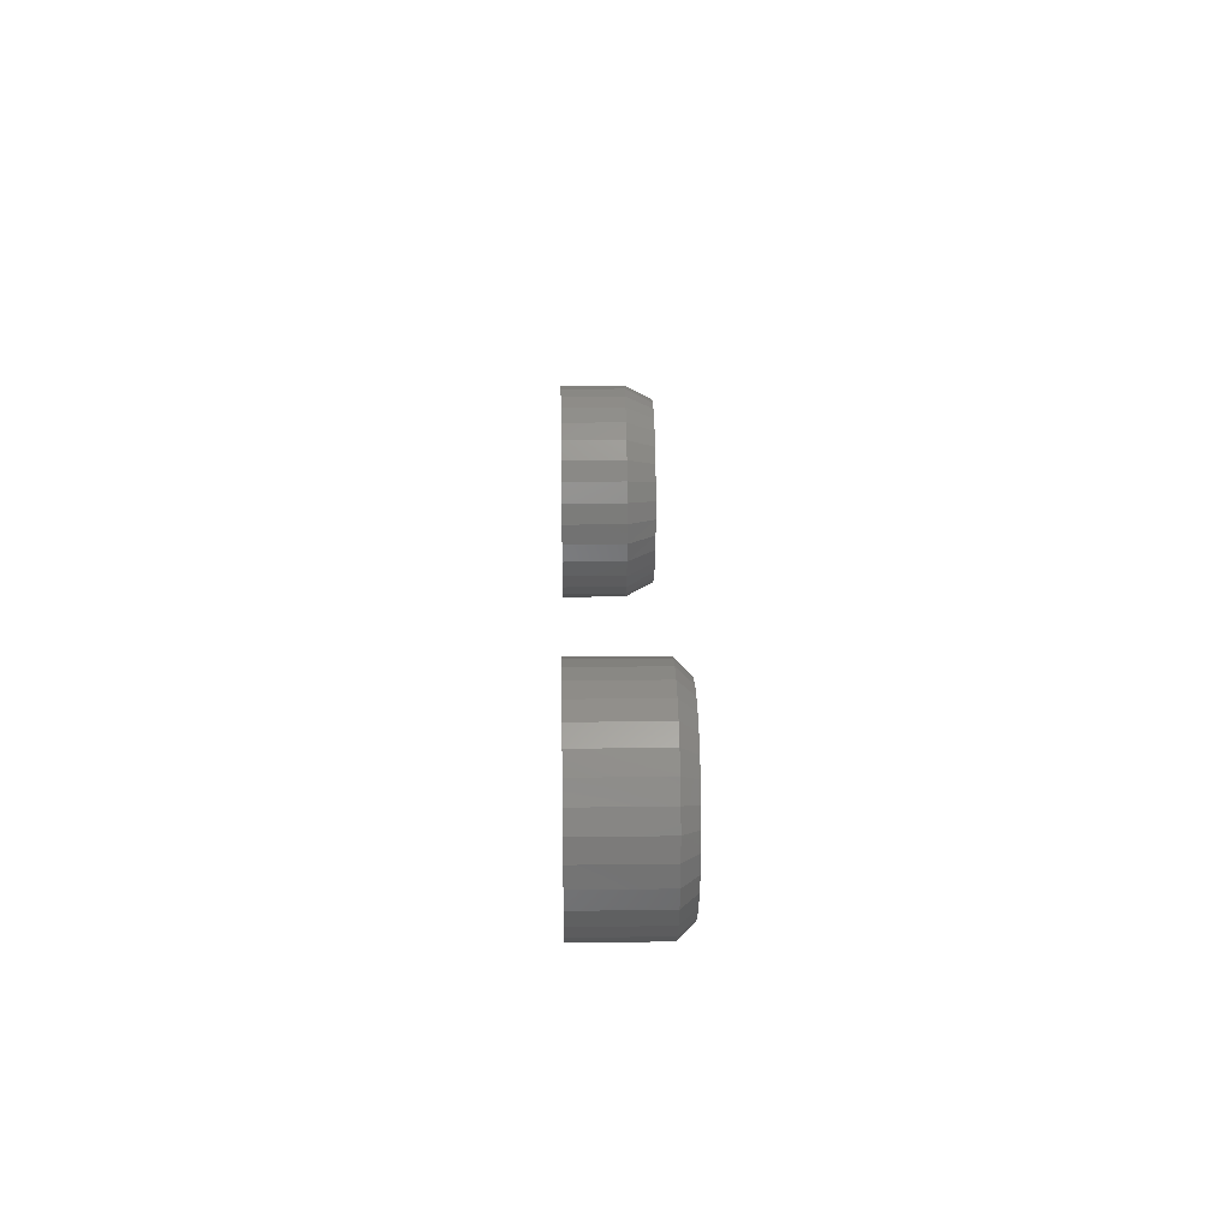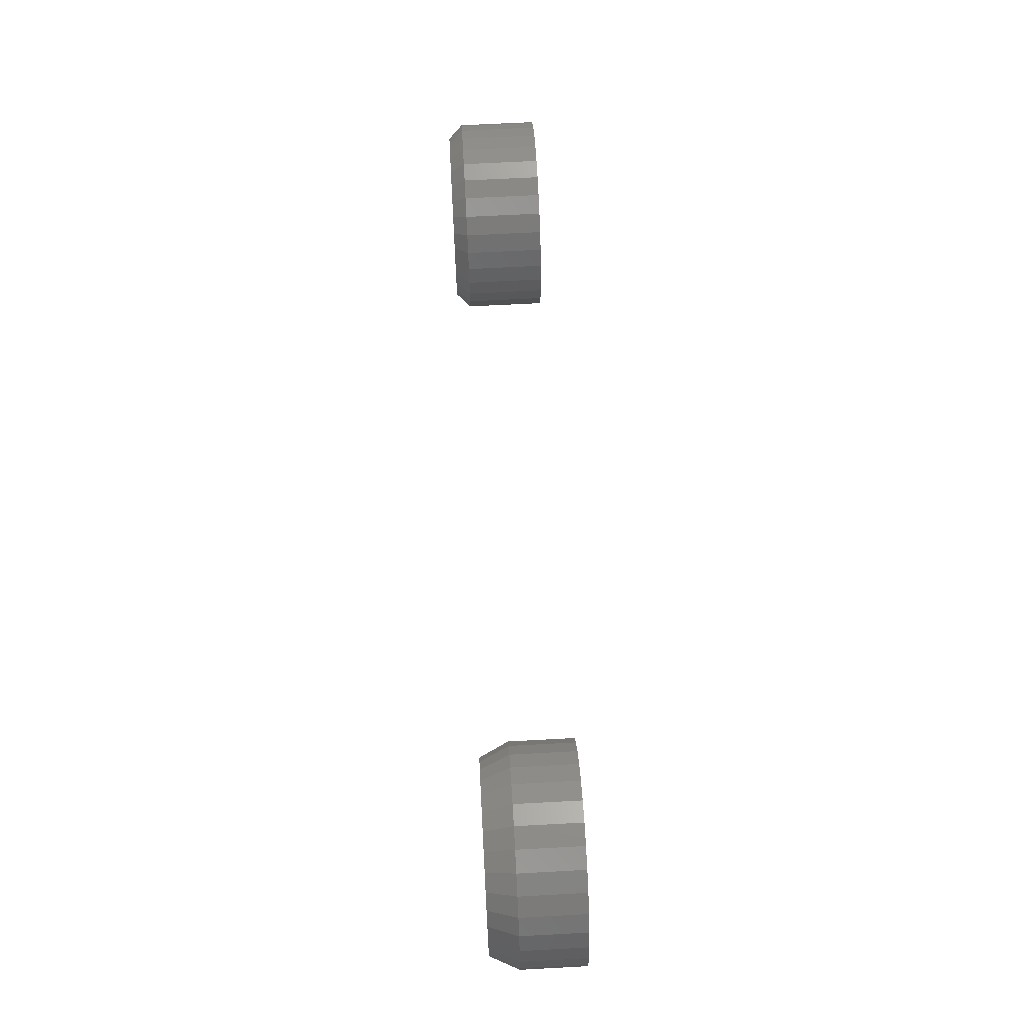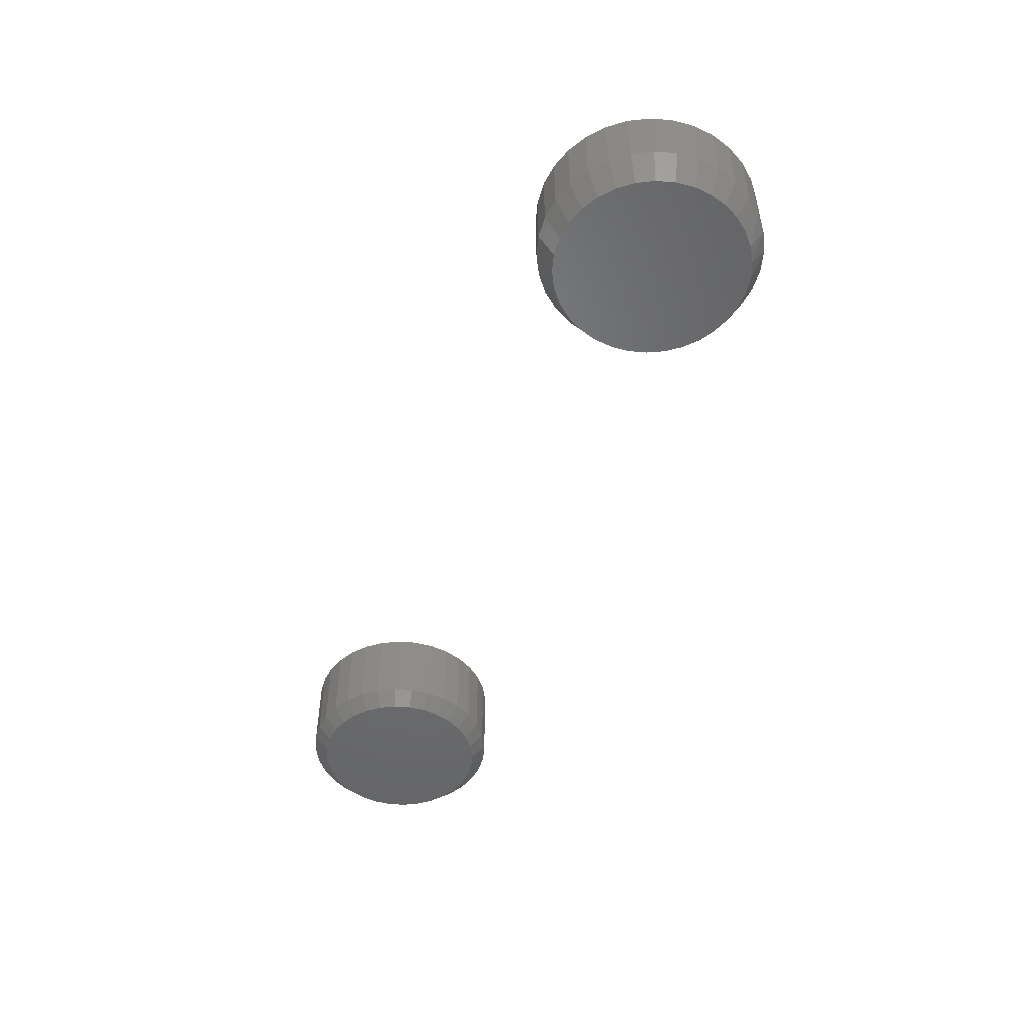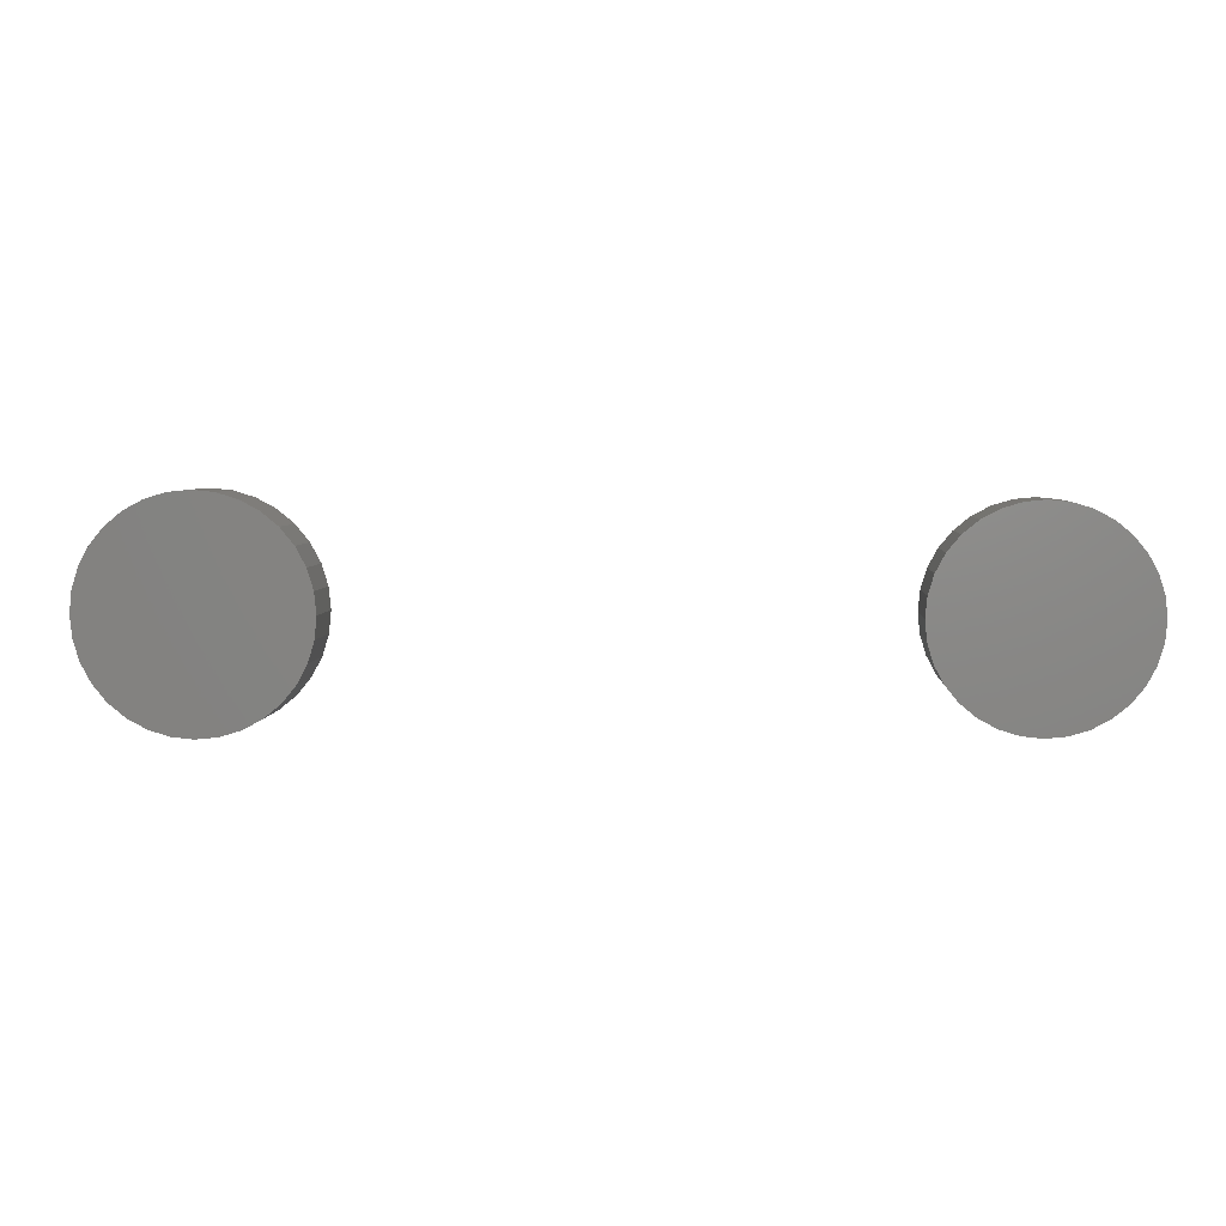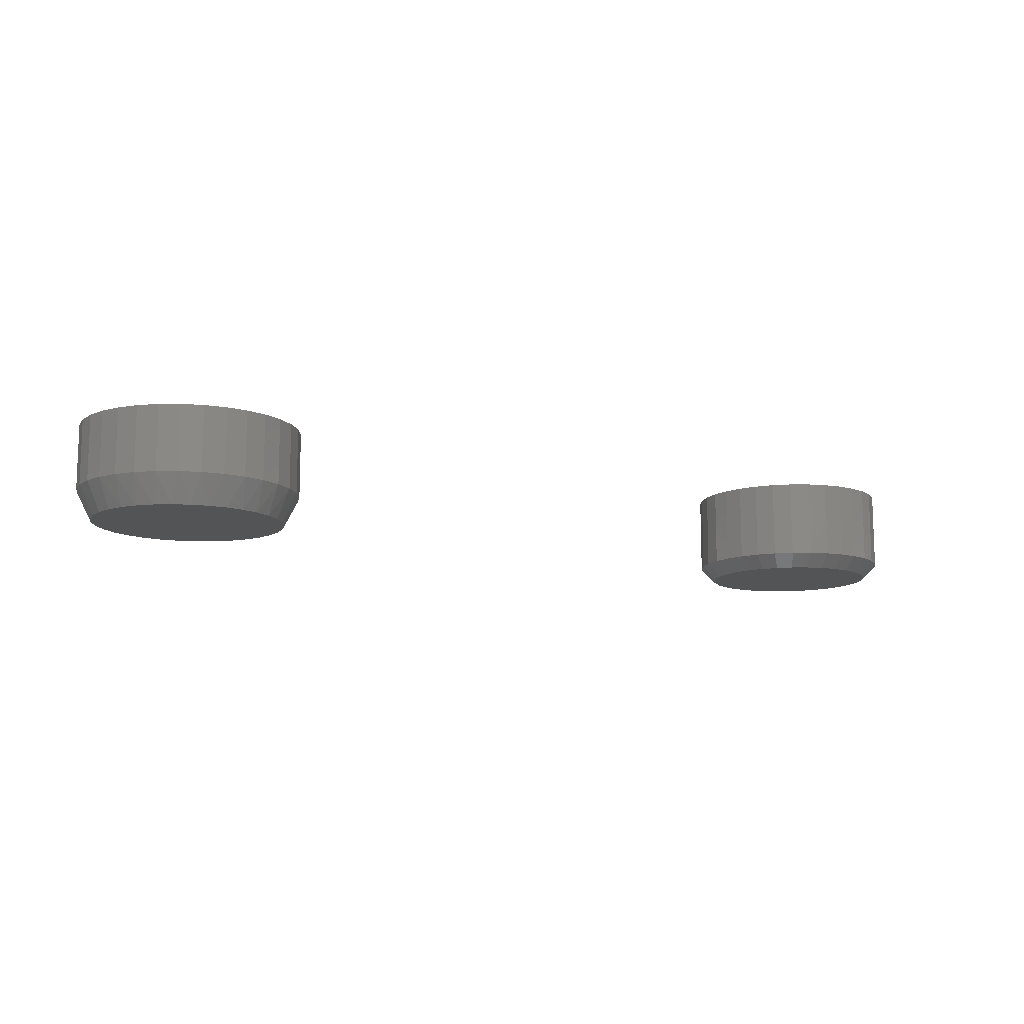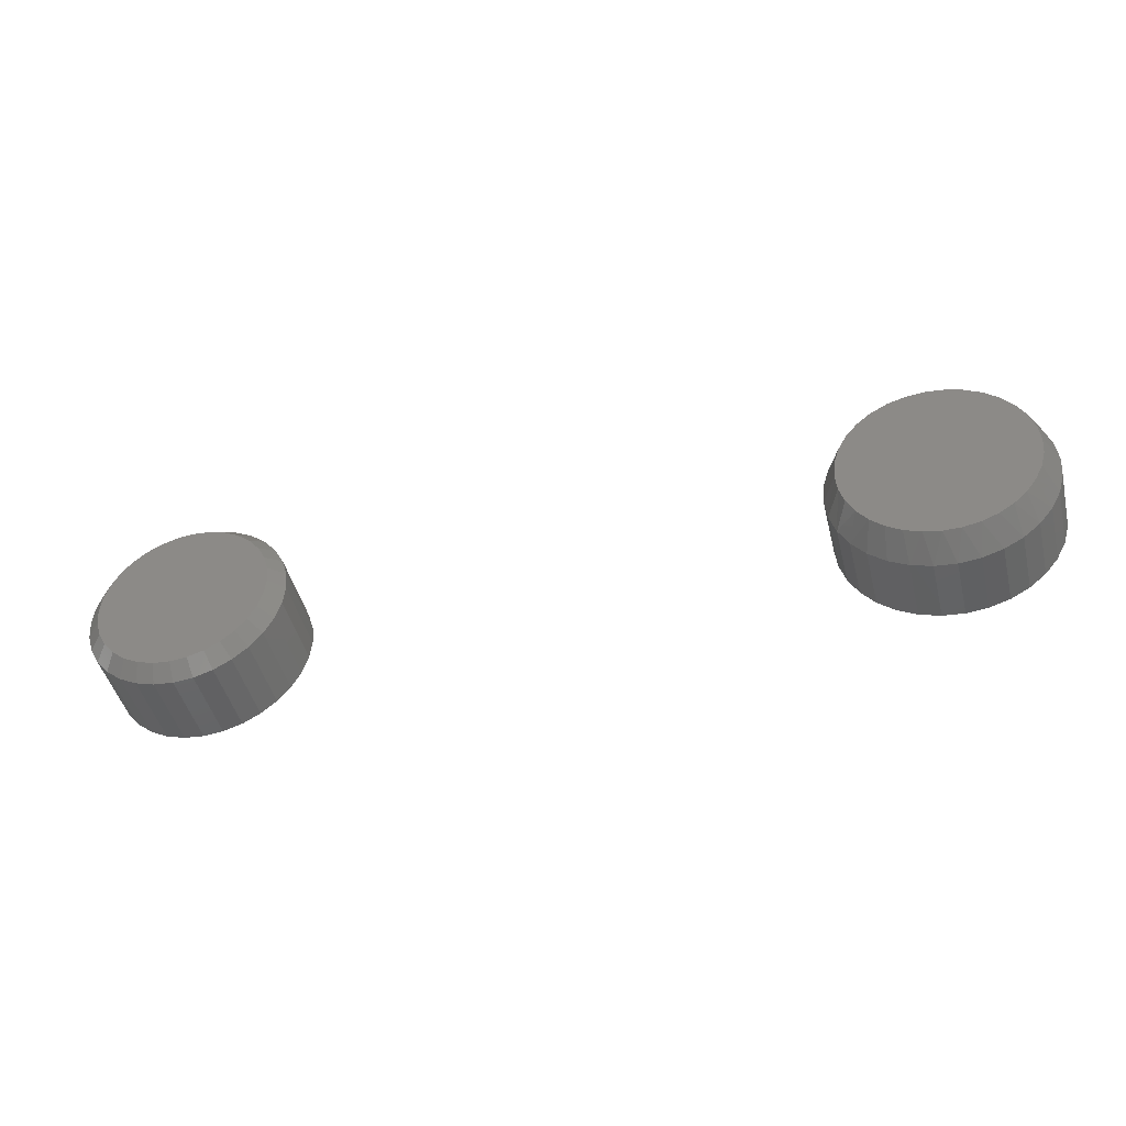
<metadata>
{"format":"stl","ext":"stl","renderer":"f3d","projection":"perspective","resolution":1024,"background":"white","views":[{"elev":20.7,"azim":-91.4,"up":"+Z"},{"elev":65.9,"azim":86.9,"up":"+Z"},{"elev":-50.0,"azim":68.6,"up":"+Y"},{"elev":4.6,"azim":-176.3,"up":"+Z"},{"elev":-11.6,"azim":152.2,"up":"+Y"},{"elev":-45.8,"azim":14.0,"up":"+Z"}]}
</metadata>
<code>
# stl→obj: 193 verts, 378 faces
v 0.2781 -0.1016 -0.09449
v 0.3182 -0.1016 -0.09449
v 0.2981 -0.1016 -0.09252
v 0.2588 -0.1016 -0.1003
v 0.3374 -0.1016 -0.1003
v 0.241 -0.1016 -0.1098
v 0.3552 -0.1016 -0.1098
v 0.3601 -0.1016 -0.2773
v 0.2523 -0.1016 -0.2873
v 0.3439 -0.1016 -0.2873
v 0.27 -0.1016 -0.2942
v 0.3262 -0.1016 -0.2942
v 0.2886 -0.1016 -0.2977
v 0.3076 -0.1016 -0.2977
v 0.3708 -0.1016 -0.1226
v 0.2254 -0.1016 -0.1226
v 0.3836 -0.1016 -0.1382
v 0.2126 -0.1016 -0.1382
v 0.3931 -0.1016 -0.156
v 0.2031 -0.1016 -0.156
v 0.3989 -0.1016 -0.1753
v 0.1973 -0.1016 -0.1753
v 0.4009 -0.1016 -0.1953
v 0.1953 -0.1016 -0.1953
v 0.3992 -0.1016 -0.2142
v 0.1971 -0.1016 -0.2142
v 0.394 -0.1016 -0.2324
v 0.2023 -0.1016 -0.2324
v 0.3855 -0.1016 -0.2494
v 0.2107 -0.1016 -0.2494
v 0.3741 -0.1016 -0.2646
v 0.2221 -0.1016 -0.2646
v 0.2362 -0.1016 -0.2773
v 0.4165 1.351e-17 -0.1953
v 0.4165 -0.07031 -0.1953
v 0.4143 1.21e-17 -0.2184
v 0.4143 -0.07031 -0.2184
v 0.4075 1.05e-17 -0.2406
v 0.4075 -0.07031 -0.2406
v 0.3966 8.753e-18 -0.2611
v 0.3966 -0.07031 -0.2611
v 0.3818 6.939e-18 -0.279
v 0.3818 -0.07031 -0.279
v 0.3639 5.125e-18 -0.2938
v 0.3639 -0.07031 -0.2938
v 0.3434 3.381e-18 -0.3047
v 0.3434 -0.07031 -0.3047
v 0.3212 1.774e-18 -0.3115
v 0.3212 -0.07031 -0.3115
v 0.2981 3.652e-19 -0.3137
v 0.2981 -0.07031 -0.3137
v 0.275 -7.909e-19 -0.3115
v 0.275 -0.07031 -0.3115
v 0.2528 -1.65e-18 -0.3047
v 0.2528 -0.07031 -0.3047
v 0.2323 -2.179e-18 -0.2938
v 0.2323 -0.07031 -0.2938
v 0.2144 -2.358e-18 -0.279
v 0.2144 -0.07031 -0.279
v 0.1996 -2.179e-18 -0.2611
v 0.1996 -0.07031 -0.2611
v 0.1887 -1.65e-18 -0.2406
v 0.1887 -0.07031 -0.2406
v 0.182 -7.909e-19 -0.2184
v 0.182 -0.07031 -0.2184
v 0.1797 3.652e-19 -0.1953
v 0.1797 -0.07031 -0.1953
v 0.182 1.774e-18 -0.1722
v 0.182 -0.07031 -0.1722
v 0.1887 3.381e-18 -0.15
v 0.1887 -0.07031 -0.15
v 0.1996 5.125e-18 -0.1295
v 0.1996 -0.07031 -0.1295
v 0.2144 6.939e-18 -0.1116
v 0.2144 -0.07031 -0.1116
v 0.2323 8.753e-18 -0.09685
v 0.2323 -0.07031 -0.09685
v 0.2528 1.05e-17 -0.08591
v 0.2528 -0.07031 -0.08591
v 0.275 1.21e-17 -0.07917
v 0.275 -0.07031 -0.07917
v 0.2981 1.351e-17 -0.07689
v 0.2981 -0.07031 -0.07689
v 0.3212 1.467e-17 -0.07917
v 0.3212 -0.07031 -0.07917
v 0.3434 1.553e-17 -0.08591
v 0.3434 -0.07031 -0.08591
v 0.3639 1.606e-17 -0.09685
v 0.3639 -0.07031 -0.09685
v 0.3818 1.624e-17 -0.1116
v 0.3818 -0.07031 -0.1116
v 0.3966 1.606e-17 -0.1295
v 0.3966 -0.07031 -0.1295
v 0.4075 1.553e-17 -0.15
v 0.4075 -0.07031 -0.15
v 0.4143 1.467e-17 -0.1722
v 0.4143 -0.07031 -0.1722
v -0.5174 -0.1016 -0.1022
v -0.4803 -0.1016 -0.1022
v -0.4988 -0.1016 -0.1004
v -0.5352 -0.1016 -0.1076
v -0.4625 -0.1016 -0.1076
v -0.5516 -0.1016 -0.1164
v -0.4461 -0.1016 -0.1164
v -0.4461 -0.1016 -0.2742
v -0.5352 -0.1016 -0.283
v -0.4625 -0.1016 -0.283
v -0.5174 -0.1016 -0.2884
v -0.4803 -0.1016 -0.2884
v -0.4988 -0.1016 -0.2902
v -0.4317 -0.1016 -0.1282
v -0.566 -0.1016 -0.1282
v -0.4199 -0.1016 -0.1426
v -0.5778 -0.1016 -0.1426
v -0.4112 -0.1016 -0.159
v -0.5865 -0.1016 -0.159
v -0.4058 -0.1016 -0.1768
v -0.5919 -0.1016 -0.1768
v -0.4039 -0.1016 -0.1953
v -0.5938 -0.1016 -0.1953
v -0.4058 -0.1016 -0.2138
v -0.5919 -0.1016 -0.2138
v -0.4112 -0.1016 -0.2316
v -0.5865 -0.1016 -0.2316
v -0.4199 -0.1016 -0.248
v -0.5778 -0.1016 -0.248
v -0.4317 -0.1016 -0.2624
v -0.566 -0.1016 -0.2624
v -0.5516 -0.1016 -0.2742
v -0.3883 2.615e-17 -0.1953
v -0.3883 -0.08594 -0.1953
v -0.3904 2.472e-17 -0.2169
v -0.3904 -0.08594 -0.2169
v -0.3967 2.287e-17 -0.2376
v -0.3967 -0.08594 -0.2376
v -0.4069 2.067e-17 -0.2567
v -0.4069 -0.08594 -0.2567
v -0.4207 1.822e-17 -0.2735
v -0.4207 -0.08594 -0.2735
v -0.4374 1.559e-17 -0.2872
v -0.4374 -0.08594 -0.2872
v -0.4566 1.291e-17 -0.2974
v -0.4566 -0.08594 -0.2974
v -0.4773 1.025e-17 -0.3037
v -0.4773 -0.08594 -0.3037
v -0.4988 7.742e-18 -0.3058
v -0.4988 -0.08594 -0.3058
v -0.5204 5.466e-18 -0.3037
v -0.5204 -0.08594 -0.3037
v -0.5411 3.514e-18 -0.2974
v -0.5411 -0.08594 -0.2974
v -0.5603 1.959e-18 -0.2872
v -0.5603 -0.08594 -0.2872
v -0.577 8.625e-19 -0.2735
v -0.577 -0.08594 -0.2735
v -0.5907 2.662e-19 -0.2567
v -0.5907 -0.08594 -0.2567
v -0.601 1.93e-19 -0.2376
v -0.601 -0.08594 -0.2376
v -0.6073 6.457e-19 -0.2169
v -0.6073 -0.08594 -0.2169
v -0.6094 1.607e-18 -0.1953
v -0.6094 -0.08594 -0.1953
v -0.6073 3.04e-18 -0.1737
v -0.6073 -0.08594 -0.1737
v -0.601 4.889e-18 -0.153
v -0.601 -0.08594 -0.153
v -0.5907 7.084e-18 -0.1339
v -0.5907 -0.08594 -0.1339
v -0.577 9.539e-18 -0.1172
v -0.577 -0.08594 -0.1172
v -0.5603 1.216e-17 -0.1034
v -0.5603 -0.08594 -0.1034
v -0.5411 1.485e-17 -0.0932
v -0.5411 -0.08594 -0.0932
v -0.5204 1.75e-17 -0.08691
v -0.5204 -0.08594 -0.08691
v -0.4988 2.001e-17 -0.08479
v -0.4988 -0.08594 -0.08479
v -0.4773 2.229e-17 -0.08691
v -0.4773 -0.08594 -0.08691
v -0.4566 2.424e-17 -0.0932
v -0.4566 -0.08594 -0.0932
v -0.4374 2.58e-17 -0.1034
v -0.4374 -0.08594 -0.1034
v -0.4207 2.689e-17 -0.1172
v -0.4207 -0.08594 -0.1172
v -0.4069 2.749e-17 -0.1339
v -0.4069 -0.08594 -0.1339
v -0.3967 2.756e-17 -0.153
v -0.3967 -0.08594 -0.153
v -0.3904 2.711e-17 -0.1737
v -0.3904 -0.08594 -0.1737
f 1 2 3
f 2 1 4
f 2 4 5
f 5 4 6
f 5 6 7
f 8 9 10
f 10 9 11
f 10 11 12
f 12 11 13
f 12 13 14
f 7 6 15
f 15 6 16
f 15 16 17
f 17 16 18
f 17 18 19
f 19 18 20
f 19 20 21
f 21 20 22
f 21 22 23
f 23 22 24
f 23 24 25
f 25 24 26
f 25 26 27
f 27 26 28
f 27 28 29
f 29 28 30
f 29 30 31
f 31 30 32
f 31 32 8
f 8 32 33
f 8 33 9
f 34 35 36
f 36 35 37
f 36 37 38
f 38 37 39
f 38 39 40
f 40 39 41
f 40 41 42
f 42 41 43
f 42 43 44
f 44 43 45
f 44 45 46
f 46 45 47
f 46 47 48
f 48 47 49
f 48 49 50
f 50 49 51
f 50 51 52
f 52 51 53
f 52 53 54
f 54 53 55
f 54 55 56
f 56 55 57
f 56 57 58
f 58 57 59
f 58 59 60
f 60 59 61
f 60 61 62
f 62 61 63
f 62 63 64
f 64 63 65
f 64 65 66
f 66 65 67
f 66 67 68
f 68 67 69
f 68 69 70
f 70 69 71
f 70 71 72
f 72 71 73
f 72 73 74
f 74 73 75
f 74 75 76
f 76 75 77
f 76 77 78
f 78 77 79
f 78 79 80
f 80 79 81
f 80 81 82
f 82 81 83
f 82 83 84
f 84 83 85
f 84 85 86
f 86 85 87
f 86 87 88
f 88 87 89
f 88 89 90
f 90 89 91
f 90 91 92
f 92 91 93
f 92 93 94
f 94 93 95
f 94 95 96
f 96 95 97
f 96 97 34
f 34 97 35
f 83 2 85
f 85 2 5
f 85 5 87
f 87 5 7
f 87 7 89
f 89 7 15
f 89 15 91
f 91 15 17
f 91 17 93
f 93 17 19
f 93 19 95
f 95 19 21
f 95 21 97
f 97 21 23
f 97 23 35
f 2 83 3
f 3 83 81
f 3 81 1
f 1 81 79
f 1 79 4
f 4 79 77
f 4 77 6
f 6 77 75
f 6 75 16
f 16 75 73
f 16 73 18
f 18 73 71
f 18 71 20
f 20 71 69
f 20 69 22
f 22 69 67
f 22 67 24
f 63 61 30
f 61 59 32
f 30 61 32
f 59 57 33
f 32 59 33
f 57 55 9
f 33 57 9
f 55 53 11
f 9 55 11
f 53 51 13
f 11 53 13
f 12 14 49
f 14 51 49
f 13 51 14
f 10 12 47
f 12 49 47
f 8 10 45
f 10 47 45
f 31 8 43
f 8 45 43
f 41 29 31
f 31 43 41
f 29 41 39
f 29 39 27
f 27 39 37
f 27 37 25
f 25 37 35
f 25 35 23
f 30 28 63
f 63 28 26
f 63 26 65
f 65 26 24
f 65 24 67
f 82 84 80
f 78 80 84
f 86 78 84
f 76 78 86
f 88 76 86
f 46 54 44
f 52 54 46
f 48 52 46
f 50 52 48
f 54 56 44
f 44 56 58
f 44 58 42
f 42 58 60
f 42 60 40
f 40 60 62
f 40 62 38
f 38 62 64
f 38 64 36
f 36 64 66
f 36 66 34
f 34 66 68
f 34 68 96
f 96 68 70
f 96 70 94
f 94 70 72
f 94 72 92
f 92 72 74
f 92 74 90
f 90 74 76
f 90 76 88
f 98 99 100
f 99 98 101
f 99 101 102
f 102 101 103
f 102 103 104
f 105 106 107
f 107 106 108
f 107 108 109
f 109 108 110
f 104 103 111
f 111 103 112
f 111 112 113
f 113 112 114
f 113 114 115
f 115 114 116
f 115 116 117
f 117 116 118
f 117 118 119
f 119 118 120
f 119 120 121
f 121 120 122
f 121 122 123
f 123 122 124
f 123 124 125
f 125 124 126
f 125 126 127
f 127 126 128
f 127 128 105
f 105 128 129
f 105 129 106
f 130 131 132
f 132 131 133
f 132 133 134
f 134 133 135
f 134 135 136
f 136 135 137
f 136 137 138
f 138 137 139
f 138 139 140
f 140 139 141
f 140 141 142
f 142 141 143
f 142 143 144
f 144 143 145
f 144 145 146
f 146 145 147
f 146 147 148
f 148 147 149
f 148 149 150
f 150 149 151
f 150 151 152
f 152 151 153
f 152 153 154
f 154 153 155
f 154 155 156
f 156 155 157
f 156 157 158
f 158 157 159
f 158 159 160
f 160 159 161
f 160 161 162
f 162 161 163
f 162 163 164
f 164 163 165
f 164 165 166
f 166 165 167
f 166 167 168
f 168 167 169
f 168 169 170
f 170 169 171
f 170 171 172
f 172 171 173
f 172 173 174
f 174 173 175
f 174 175 176
f 176 175 177
f 176 177 178
f 178 177 179
f 178 179 180
f 180 179 181
f 180 181 182
f 182 181 183
f 182 183 184
f 184 183 185
f 184 185 186
f 186 185 187
f 186 187 188
f 188 187 189
f 188 189 190
f 190 189 191
f 190 191 192
f 192 191 193
f 192 193 130
f 130 193 131
f 100 99 179
f 179 177 100
f 169 112 171
f 171 112 103
f 171 103 173
f 112 169 114
f 114 169 167
f 114 167 116
f 116 167 165
f 116 165 118
f 118 165 163
f 118 163 120
f 113 187 111
f 111 187 185
f 111 185 104
f 187 113 189
f 189 113 115
f 189 115 191
f 191 115 117
f 191 117 193
f 193 117 119
f 193 119 131
f 179 99 181
f 181 99 102
f 181 102 183
f 183 102 104
f 183 104 185
f 100 177 98
f 98 177 175
f 98 175 101
f 101 175 173
f 101 173 103
f 110 108 147
f 147 145 110
f 137 127 139
f 139 127 105
f 139 105 141
f 127 137 125
f 125 137 135
f 125 135 123
f 123 135 133
f 123 133 121
f 121 133 131
f 121 131 119
f 126 155 128
f 128 155 153
f 128 153 129
f 155 126 157
f 157 126 124
f 157 124 159
f 159 124 122
f 159 122 161
f 161 122 120
f 161 120 163
f 147 108 149
f 149 108 106
f 149 106 151
f 151 106 129
f 151 129 153
f 110 145 109
f 109 145 143
f 109 143 107
f 107 143 141
f 107 141 105
f 178 180 176
f 174 176 180
f 182 174 180
f 172 174 182
f 184 172 182
f 142 150 140
f 148 150 142
f 144 148 142
f 146 148 144
f 150 152 140
f 140 152 154
f 140 154 138
f 138 154 156
f 138 156 136
f 136 156 158
f 136 158 134
f 134 158 160
f 134 160 132
f 132 160 162
f 132 162 130
f 130 162 164
f 130 164 192
f 192 164 166
f 192 166 190
f 190 166 168
f 190 168 188
f 188 168 170
f 188 170 186
f 186 170 172
f 186 172 184

</code>
